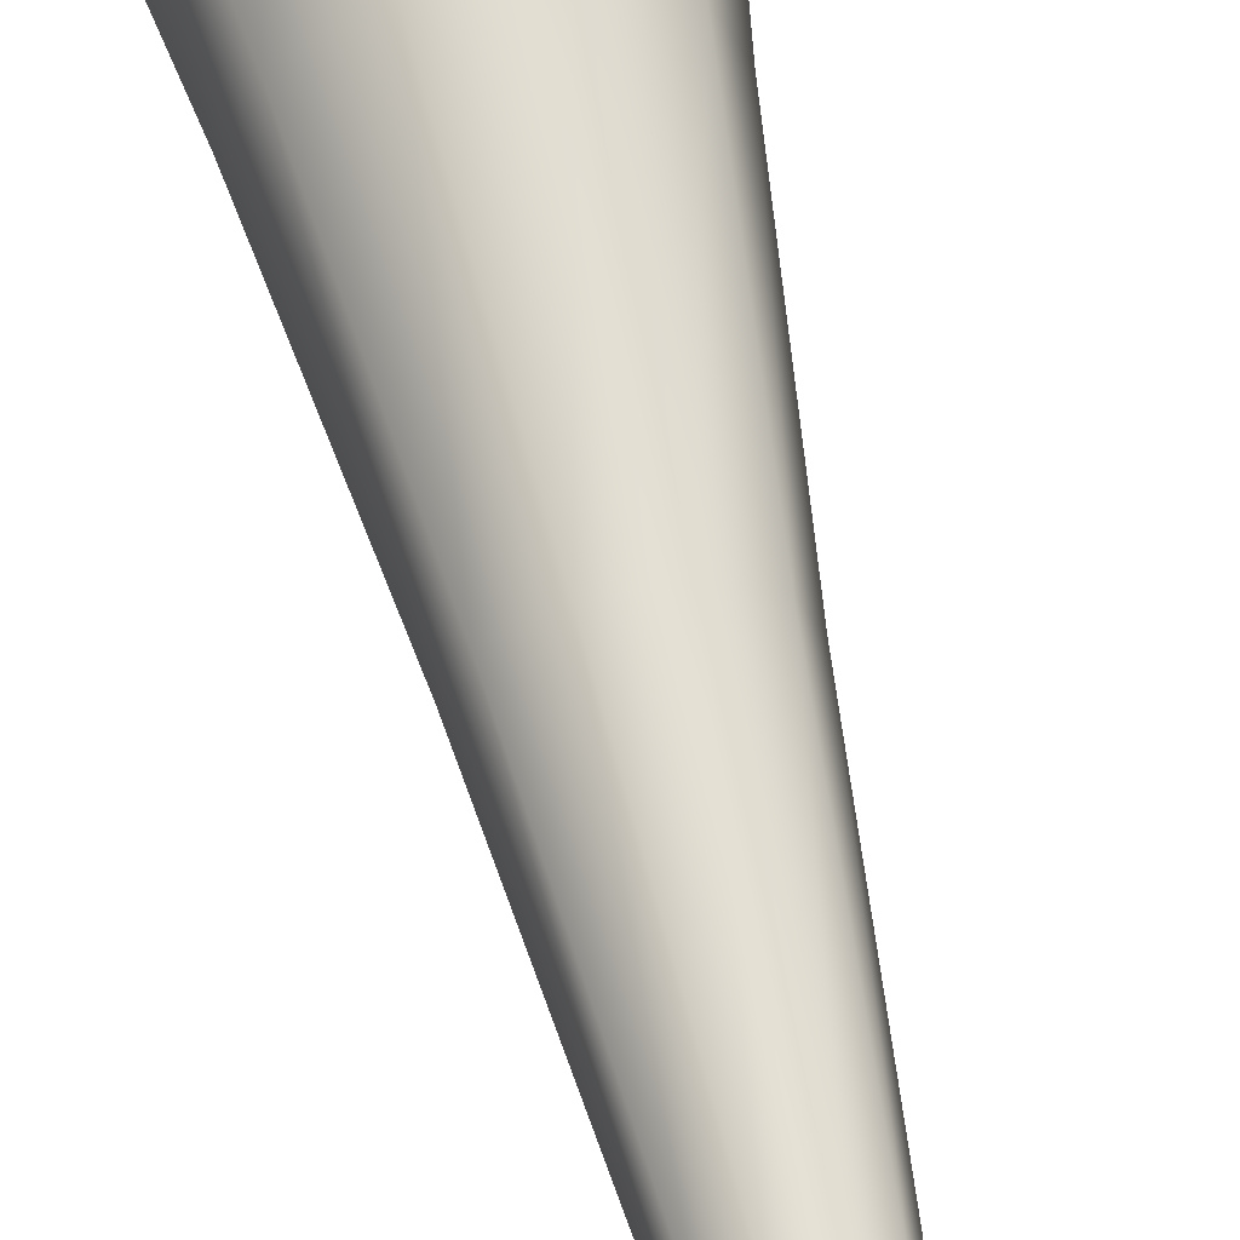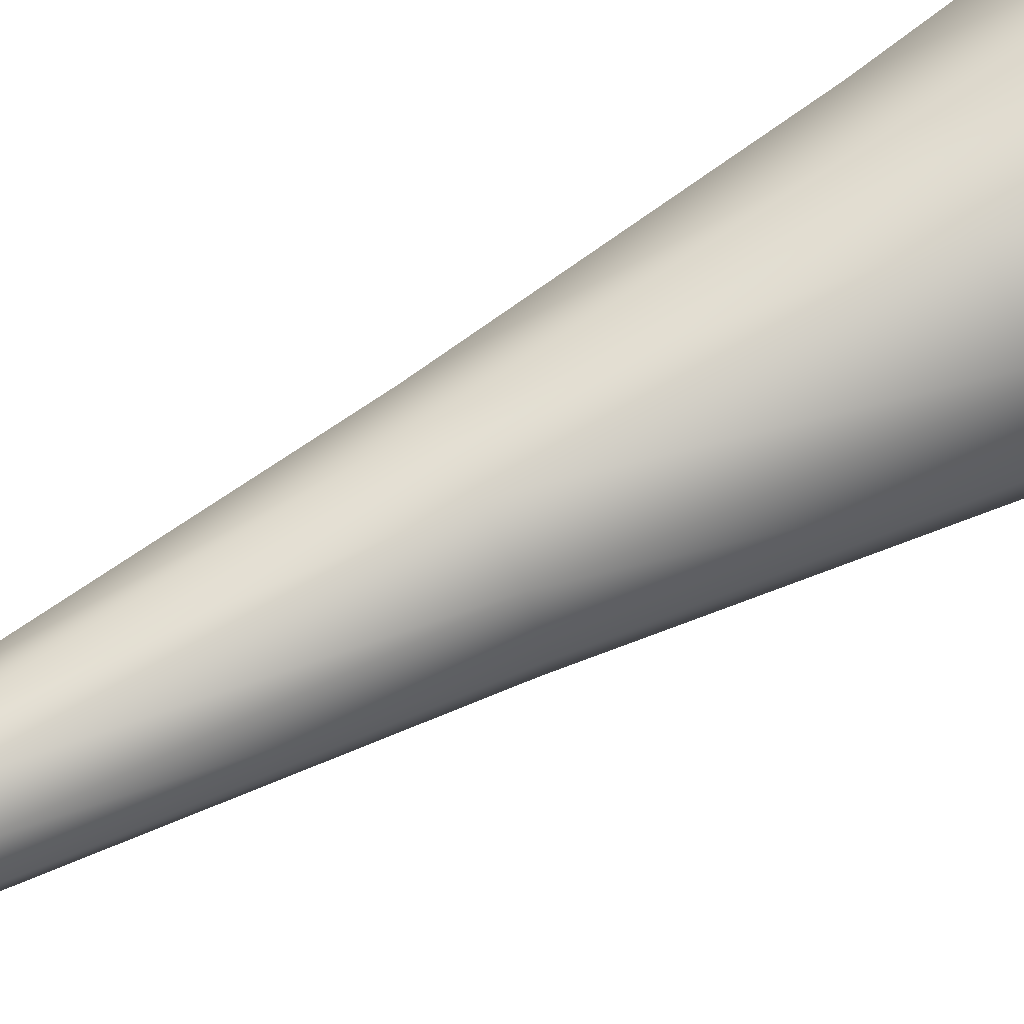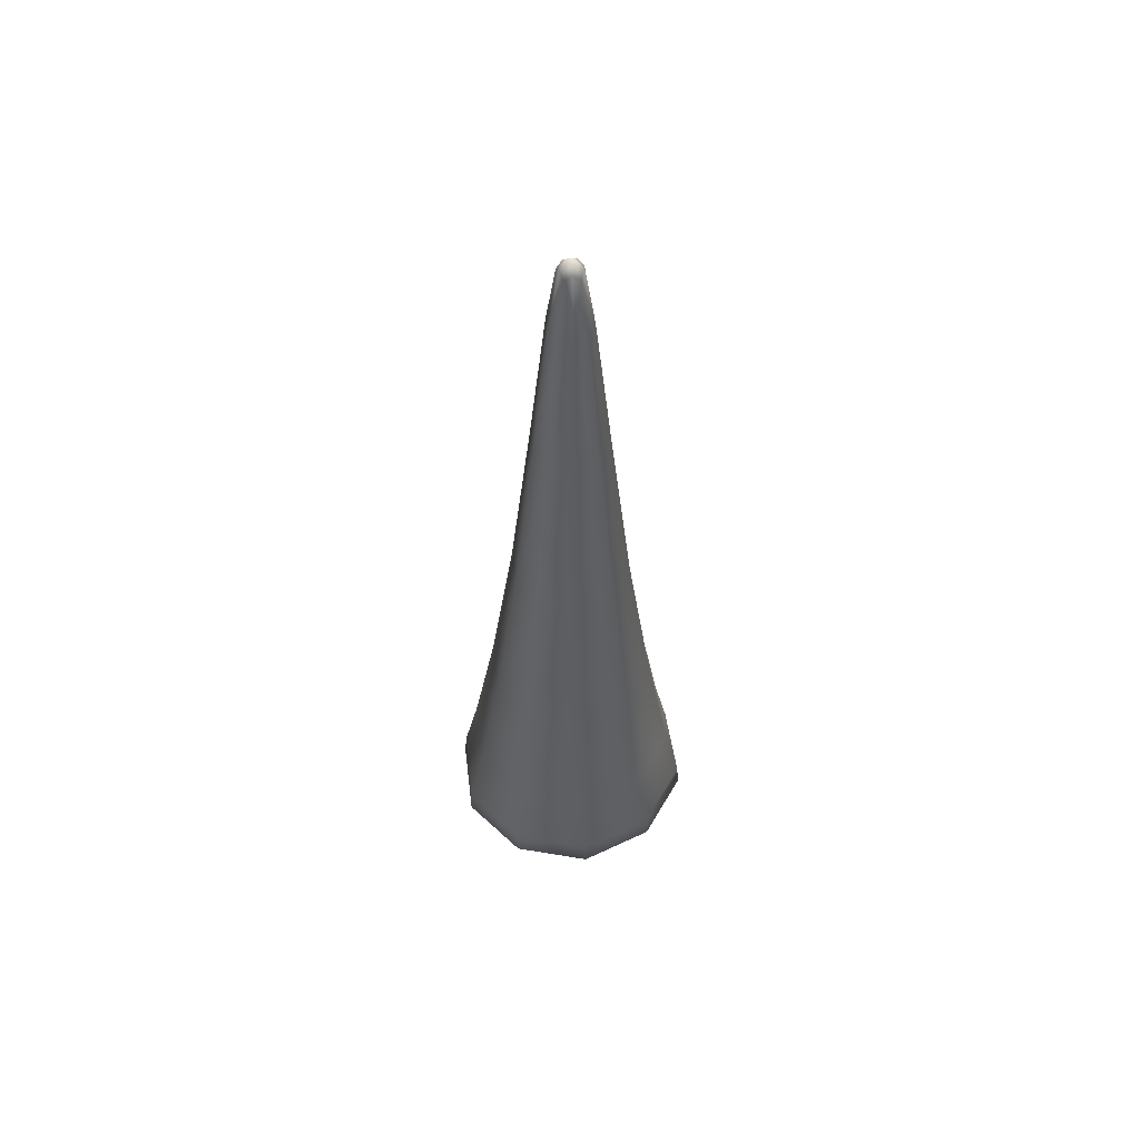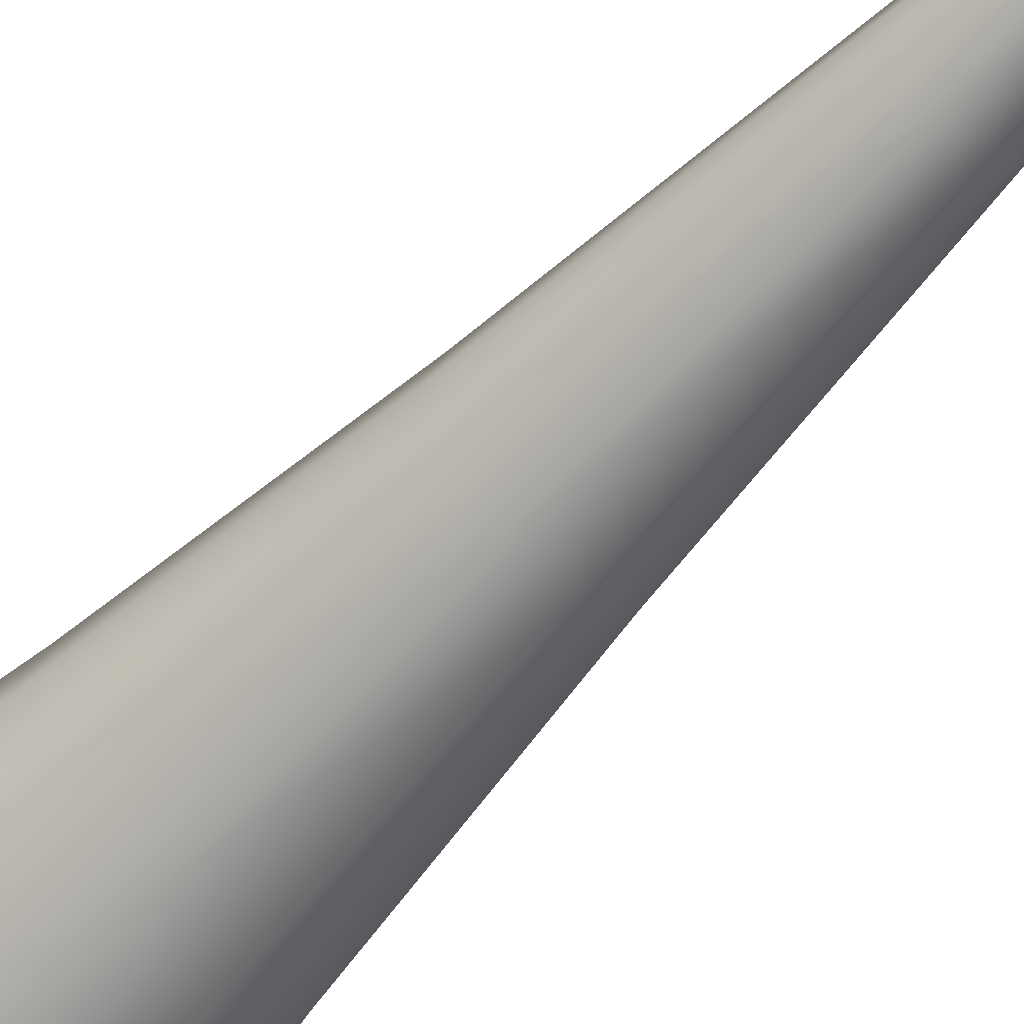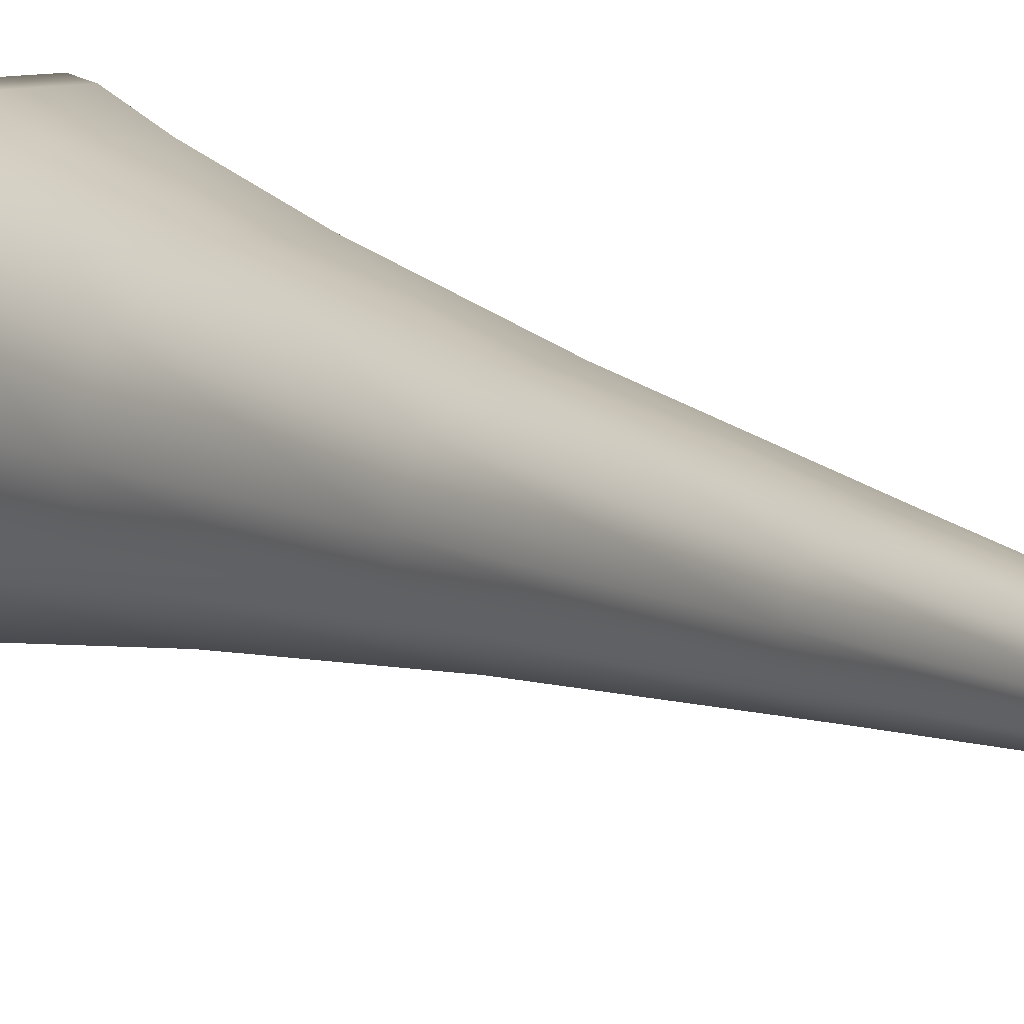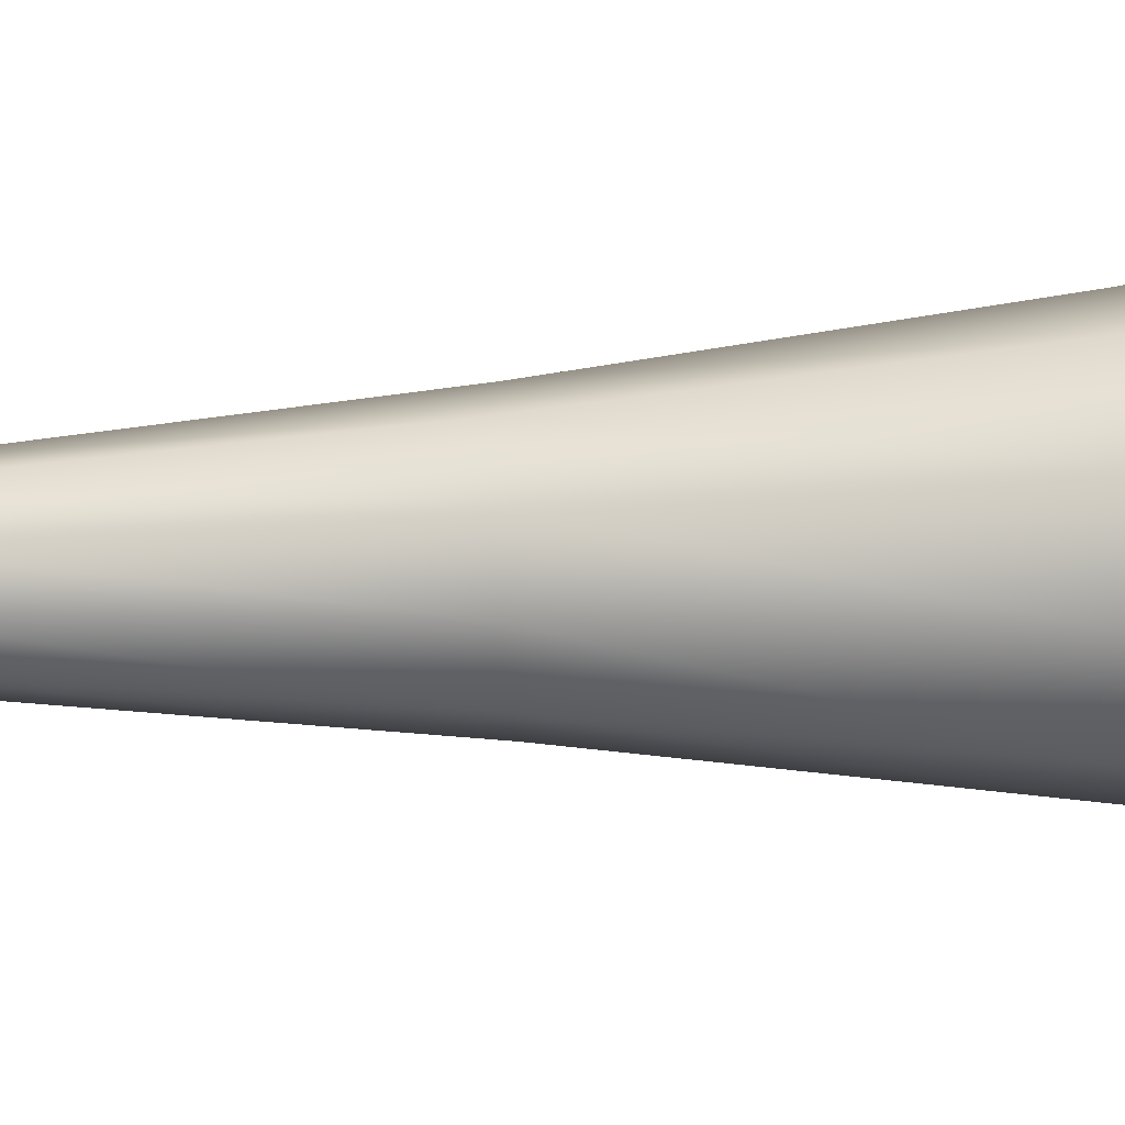
<metadata>
{"format":"obj","ext":"obj","renderer":"f3d","projection":"perspective","resolution":1024,"background":"white","views":[{"elev":61.2,"azim":-13.0,"up":"+Y"},{"elev":60.2,"azim":59.4,"up":"+Y"},{"elev":59.0,"azim":154.2,"up":"+Z"},{"elev":-58.3,"azim":-41.7,"up":"+Y"},{"elev":9.8,"azim":-31.1,"up":"+Y"},{"elev":54.4,"azim":88.4,"up":"+Y"}]}
</metadata>
<code>
g mdlVoidWatcherStabber
v 0.1261 0.09164 1.705
v 0.04776 0.147 1.748
v 0.04861 0.1496 1.71
v 0.1239 0.09 1.743
v 0.1573 3.36e-05 1.693
v 0.04163 0.1281 1.844
v 0.1546 4.2e-06 1.733
v 0.126 -0.0916 1.681
v 0.108 0.07844 1.84
v 0.03232 0.09947 2.025
v 0.1239 -0.09 1.72
v 0.04857 -0.1496 1.67
v 0.1347 -1.048e-09 1.832
v 0.08382 0.0609 2.023
v 0.02238 0.06889 2.267
v 0.04776 -0.147 1.71
v -0.04817 -0.1483 1.666
v 0.108 -0.07844 1.821
v 0.1046 0 2.017
v 0.05805 0.04217 2.265
v 0.01406 0.04327 2.524
v -0.04732 -0.1456 1.706
v -0.1272 -0.09251 1.67
v 0.04163 -0.1281 1.812
v 0.08382 -0.0609 2.009
v 0.07243 0 2.262
v 0.03649 0.02651 2.524
v 0.007942 0.02445 2.723
v -0.125 -0.09086 1.709
v -0.1558 -9.655e-06 1.681
v -0.04124 -0.1269 1.808
v 0.03232 -0.09947 2.003
v 0.05805 -0.04217 2.258
v 0.0455 0 2.522
v 0.02083 0.01514 2.723
v -0.1531 -1.207e-06 1.72
v -0.1272 0.09249 1.695
v -0.109 -0.07919 1.811
v -0.03202 -0.09854 2
v 0.02238 -0.06889 2.254
v 0.01204 0.008748 2.801
v 0.003843 0.01183 2.808
v 0.0257 0 2.722
v 0.01244 -2.91e-11 2.807
v 0.01204 -0.008748 2.801
v 0.03649 -0.02651 2.52
v 0.02083 -0.01514 2.722
v 0.01406 -0.04327 2.518
v 0.007942 -0.02445 2.721
v 0.003843 -0.01183 2.807
v -0.0046 -0.01415 2.8
v -0.02217 -0.06824 2.252
v -0.01394 -0.0429 2.517
v -0.007959 -0.02449 2.72
v -0.08462 -0.06148 2.002
v -0.0208 -0.01511 2.721
v -0.01006 -0.007311 2.807
v -0.01488 -3.489e-10 2.8
v -0.0586 -0.04257 2.253
v -0.03681 -0.02674 2.518
v -0.1335 0 1.82
v -0.1036 2.365e-10 2.008
v -0.07175 3.783e-10 2.257
v -0.04511 0 2.519
v -0.02575 -1.455e-11 2.721
v -0.125 0.09086 1.733
v -0.04814 0.1482 1.706
v -0.109 0.07919 1.831
v -0.04731 0.1456 1.744
v 0.04861 0.1496 1.71
v 0.04776 0.147 1.748
v -0.04124 0.1269 1.84
v 0.04163 0.1281 1.844
v -0.08462 0.06148 2.016
v -0.03202 0.09854 2.022
v 0.03232 0.09947 2.025
v -0.0586 0.04257 2.261
v -0.02217 0.06824 2.265
v 0.02238 0.06889 2.267
v -0.03681 0.02674 2.522
v -0.01394 0.0429 2.523
v 0.01406 0.04327 2.524
v -0.0208 0.01511 2.722
v -0.01006 0.007311 2.807
v -0.0046 0.01415 2.801
v -0.007959 0.02449 2.723
v 0.007942 0.02445 2.723
v 0.003843 0.01183 2.808
v -7.347e-07 0 2.82
v 0.003843 0.01183 2.808
v 0.01204 0.008748 2.801
v 0.01244 -2.91e-11 2.807
v -7.347e-07 0 2.82
v -0.01006 0.007311 2.807
v -0.0046 0.01415 2.801
v 0.003843 0.01183 2.808
v -7.347e-07 0 2.82
v -0.01006 -0.007311 2.807
v -0.01488 -3.489e-10 2.8
v -0.01006 0.007311 2.807
v -7.347e-07 0 2.82
v 0.003843 -0.01183 2.807
v -0.0046 -0.01415 2.8
v -0.01006 -0.007311 2.807
v -7.347e-07 0 2.82
v 0.01244 -2.91e-11 2.807
v 0.01204 -0.008748 2.801
v 0.003843 -0.01183 2.807
v 0.09396 0.06848 1.692
v 0.0434 0.1337 1.696
v 0.03625 0.1117 1.696
v 0.1125 0.08189 1.691
v 0.04861 0.1496 1.71
v 0.1172 0.0001625 1.684
v 0.1261 0.09164 1.705
v 0.1404 0.0001001 1.681
v 0.0938 -0.06829 1.674
v 0.1573 3.36e-05 1.693
v 0.1124 -0.08177 1.67
v 0.03602 -0.1117 1.667
v 0.126 -0.0916 1.681
v 0.04326 -0.1337 1.661
v -0.03598 -0.1108 1.664
v 0.04857 -0.1496 1.67
v -0.04304 -0.1325 1.657
v -0.09479 -0.06914 1.666
v -0.04817 -0.1483 1.666
v -0.1136 -0.08267 1.66
v -0.116 -4.63e-05 1.675
v -0.1272 -0.09251 1.67
v -0.139 -2.872e-05 1.67
v -0.09474 0.06904 1.686
v -0.1558 -9.655e-06 1.681
v -0.1135 0.08261 1.683
v -0.03583 0.1107 1.694
v -0.1272 0.09249 1.695
v -0.04294 0.1324 1.693
v 0.03625 0.1117 1.696
v -0.04814 0.1482 1.706
v 0.0434 0.1337 1.696
v 0.04861 0.1496 1.71
v 0.03625 0.1117 1.696
v 0.0305 0.09403 1.706
v 0.0787 0.05742 1.702
v 0.09396 0.06848 1.692
v -0.03583 0.1107 1.694
v 0.09858 0.0001732 1.695
v 0.1172 0.0001625 1.684
v -0.03 0.09273 1.704
v -0.09474 0.06904 1.686
v 0.07854 -0.05721 1.688
v 0.0938 -0.06829 1.674
v -0.07968 0.05811 1.697
v -0.116 -4.63e-05 1.675
v 0.03026 -0.09405 1.681
v 0.03602 -0.1117 1.667
v -0.09715 -4.904e-05 1.688
v -0.09479 -0.06914 1.666
v -0.03016 -0.09284 1.679
v -0.03598 -0.1108 1.664
v -0.07973 -0.05822 1.68
v 0.05295 -0.03857 1.701
v 0.02331 -0.07242 1.693
v -1.42e-05 1.062e-05 1.708
v -0.02034 -0.0626 1.695
v 0.0759 0.0001304 1.704
v -0.06141 -0.04484 1.693
v 0.05306 0.03872 1.711
v -0.06551 -3.46e-05 1.701
v 0.02349 0.07243 1.713
v -0.06136 0.04475 1.705
v -0.02023 0.06254 1.712
g mdlVoidWatcherStabber_0
f 3 2 1
f 2 4 1
f 1 4 5
f 2 6 4
f 4 7 5
f 5 7 8
f 6 9 4
f 4 9 7
f 6 10 9
f 7 11 8
f 8 11 12
f 9 13 7
f 7 13 11
f 10 14 9
f 9 14 13
f 10 15 14
f 11 16 12
f 12 16 17
f 13 18 11
f 11 18 16
f 14 19 13
f 13 19 18
f 15 20 14
f 14 20 19
f 15 21 20
f 16 22 17
f 17 22 23
f 18 24 16
f 16 24 22
f 19 25 18
f 18 25 24
f 20 26 19
f 19 26 25
f 21 27 20
f 20 27 26
f 21 28 27
f 22 29 23
f 23 29 30
f 24 31 22
f 22 31 29
f 25 32 24
f 24 32 31
f 26 33 25
f 25 33 32
f 27 34 26
f 26 34 33
f 28 35 27
f 27 35 34
f 29 36 30
f 30 36 37
f 31 38 29
f 29 38 36
f 32 39 31
f 31 39 38
f 33 40 32
f 32 40 39
f 41 35 28
f 42 41 28
f 35 41 43
f 41 44 43
f 35 43 34
f 44 45 43
f 34 46 33
f 34 43 46
f 33 46 40
f 45 47 43
f 43 47 46
f 46 48 40
f 46 47 48
f 47 45 49
f 47 49 48
f 45 50 49
f 50 51 49
f 40 48 52
f 40 52 39
f 48 49 53
f 48 53 52
f 51 54 49
f 49 54 53
f 39 52 55
f 39 55 38
f 54 51 56
f 51 57 56
f 57 58 56
f 52 53 59
f 52 59 55
f 53 54 60
f 54 56 60
f 53 60 59
f 38 55 61
f 38 61 36
f 55 59 62
f 55 62 61
f 59 60 63
f 59 63 62
f 60 56 64
f 60 64 63
f 58 65 56
f 56 65 64
f 36 61 66
f 36 66 37
f 37 66 67
f 61 62 68
f 61 68 66
f 66 69 67
f 66 68 69
f 67 69 70
f 69 71 70
f 69 72 71
f 68 72 69
f 72 73 71
f 62 74 68
f 68 74 72
f 62 63 74
f 72 75 73
f 74 75 72
f 75 76 73
f 63 77 74
f 74 77 75
f 63 64 77
f 75 78 76
f 77 78 75
f 78 79 76
f 64 80 77
f 77 80 78
f 64 65 80
f 78 81 79
f 80 81 78
f 81 82 79
f 65 83 80
f 80 83 81
f 65 58 83
f 58 84 83
f 84 85 83
f 81 86 82
f 83 86 81
f 85 86 83
f 86 87 82
f 86 85 87
f 85 88 87
f 91 90 89
f 92 91 89
f 95 94 93
f 96 95 93
f 99 98 97
f 100 99 97
f 103 102 101
f 104 103 101
f 107 106 105
f 108 107 105
f 111 110 109
f 110 112 109
f 110 113 112
f 109 112 114
f 113 115 112
f 112 116 114
f 112 115 116
f 114 116 117
f 115 118 116
f 116 119 117
f 116 118 119
f 117 119 120
f 118 121 119
f 119 122 120
f 119 121 122
f 120 122 123
f 121 124 122
f 122 125 123
f 122 124 125
f 123 125 126
f 124 127 125
f 125 128 126
f 125 127 128
f 126 128 129
f 127 130 128
f 128 131 129
f 128 130 131
f 129 131 132
f 130 133 131
f 131 134 132
f 131 133 134
f 132 134 135
f 133 136 134
f 134 137 135
f 134 136 137
f 135 137 138
f 136 139 137
f 137 140 138
f 137 139 140
f 139 141 140
f 144 143 142
f 145 144 142
f 142 143 146
f 147 144 145
f 148 147 145
f 143 149 146
f 146 149 150
f 151 147 148
f 152 151 148
f 149 153 150
f 150 153 154
f 155 151 152
f 156 155 152
f 153 157 154
f 154 157 158
f 159 155 156
f 160 159 156
f 158 161 160
f 157 161 158
f 161 159 160
f 151 162 147
f 155 163 151
f 163 162 151
f 164 162 163
f 165 164 163
f 165 163 155
f 159 165 155
f 162 164 166
f 162 166 147
f 147 166 144
f 167 165 159
f 161 167 159
f 164 165 167
f 166 168 144
f 164 168 166
f 144 168 143
f 169 167 161
f 169 164 167
f 157 169 161
f 168 170 143
f 168 164 170
f 143 170 149
f 171 169 157
f 164 169 171
f 153 171 157
f 170 172 149
f 164 172 170
f 172 164 171
f 172 171 153
f 149 172 153

</code>
